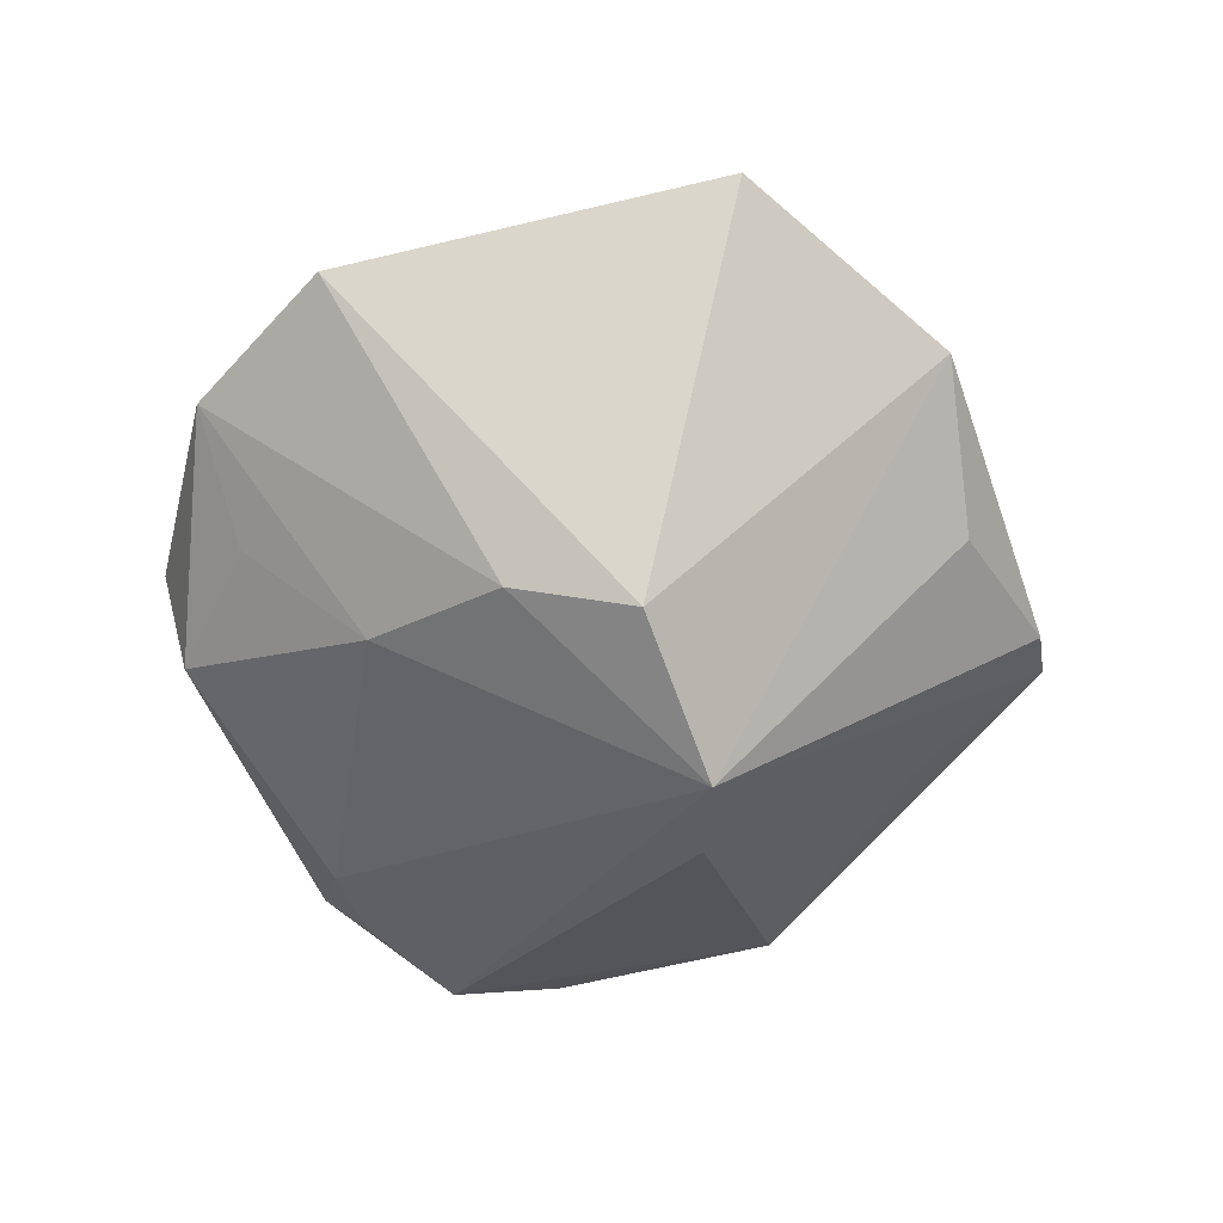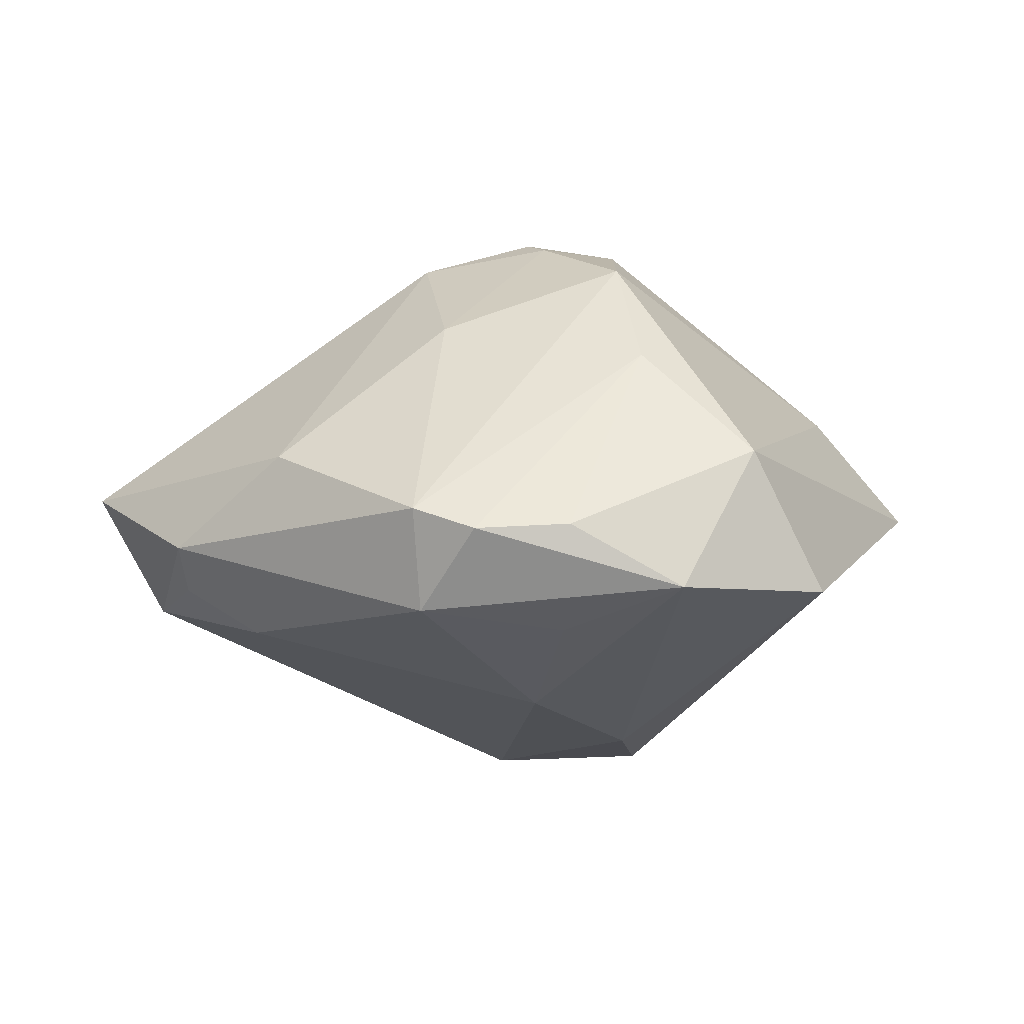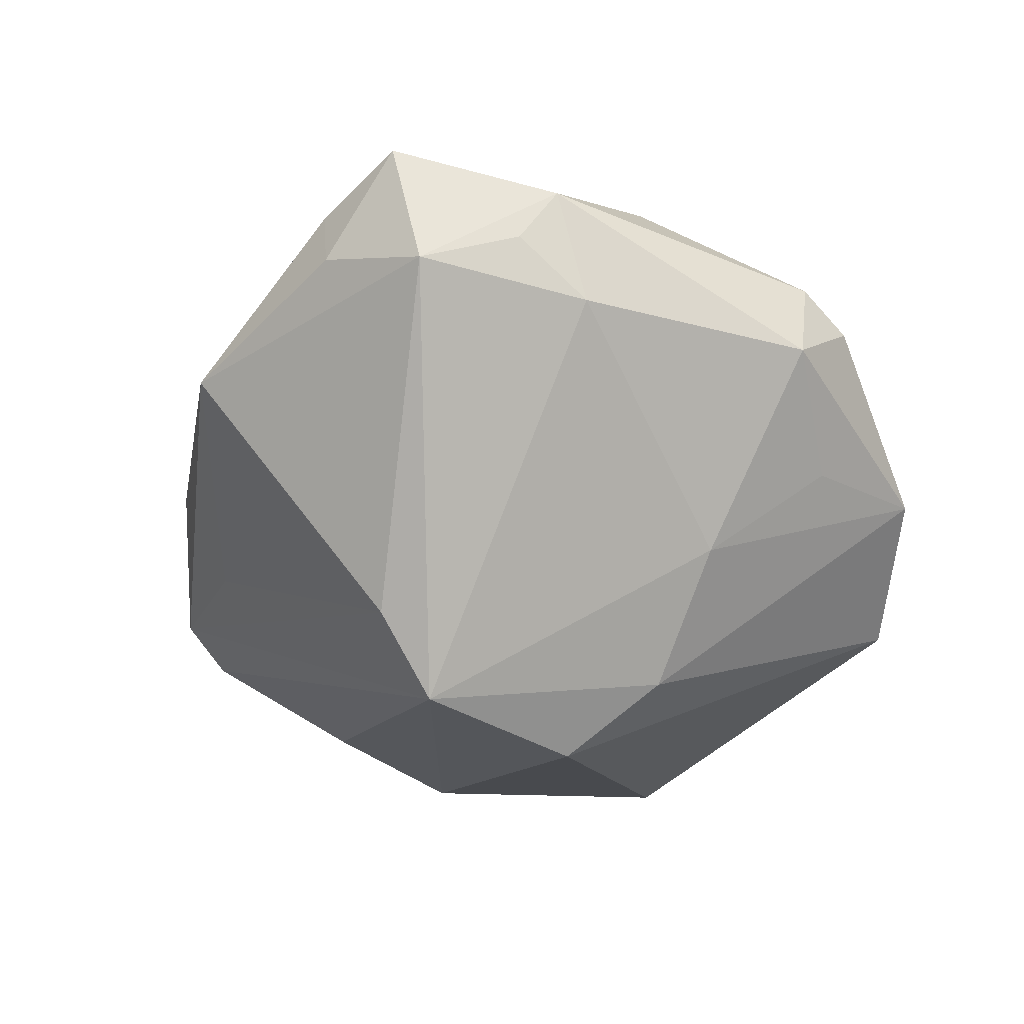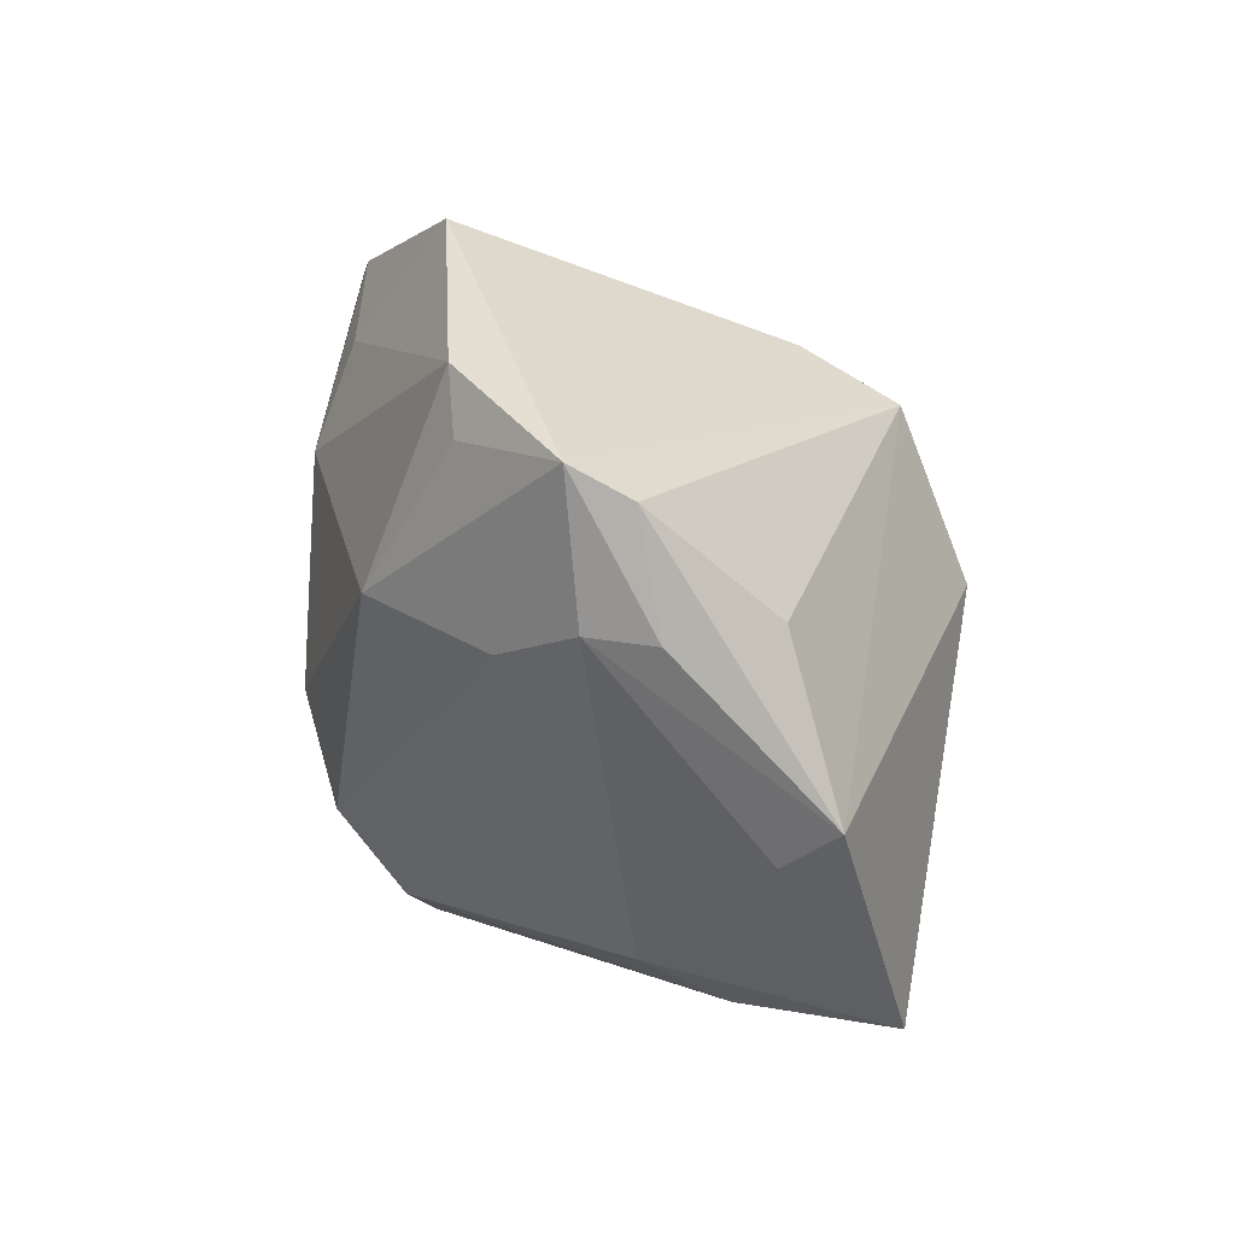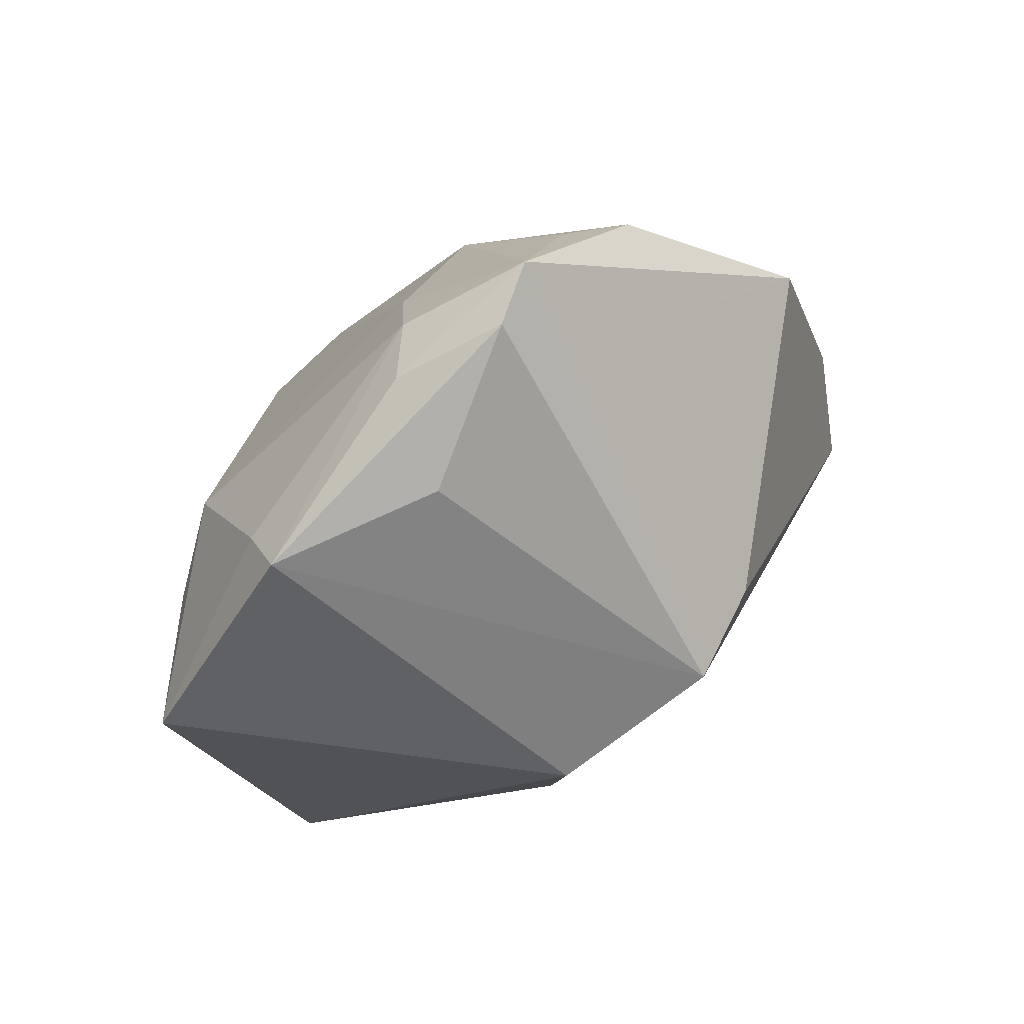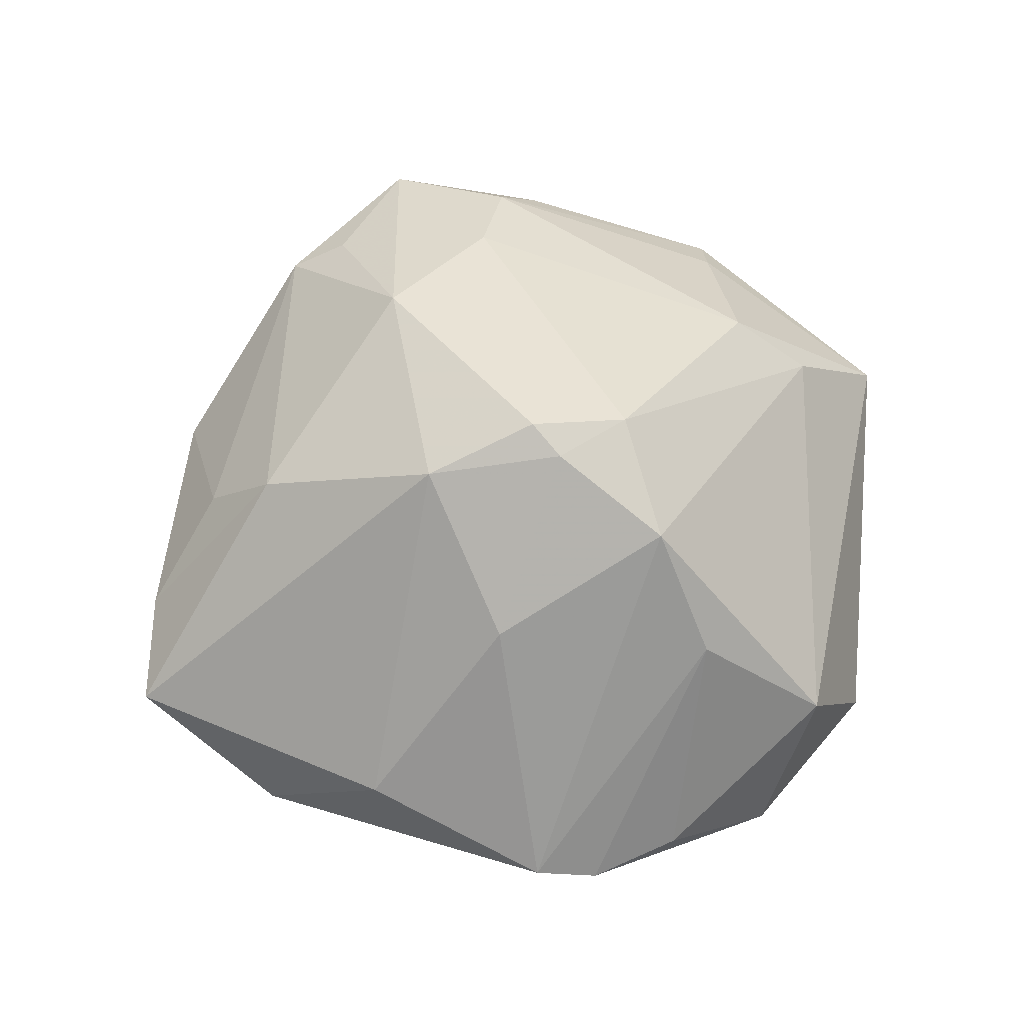
<metadata>
{"format":"obj","ext":"obj","renderer":"f3d","projection":"perspective","resolution":1024,"background":"white","views":[{"elev":-64.9,"azim":84.2,"up":"+Z"},{"elev":3.3,"azim":3.5,"up":"+Z"},{"elev":-55.6,"azim":-59.3,"up":"+Z"},{"elev":76.2,"azim":59.0,"up":"+Y"},{"elev":62.7,"azim":143.7,"up":"+Y"},{"elev":71.7,"azim":-13.5,"up":"+Z"}]}
</metadata>
<code>
v -0.001887 -0.03975 0.0008669
v 0.01775 -0.03677 -0.00485
v -0.007831 -0.0383 0.00263
v -0.0101 -0.0007718 0.02643
v -0.0116 0.01102 -0.0247
v -0.02639 0.005922 0.01542
v 0.002868 -0.002778 0.02872
v -0.01259 0.03454 0.007689
v -0.02245 -0.02666 0.007041
v 0.01254 0.003167 -0.02749
v 0.0009631 0.0009379 0.02934
v 0.0246 -0.02895 0.007823
v -0.0183 0.03462 0.004839
v 0.0276 0.0251 0.002616
v 0.04252 0.008848 -0.001428
v -0.006696 -0.01684 0.01989
v 0.006137 0.03623 0.007529
v -0.04127 0.0004436 0.00202
v 0.01356 -0.02254 0.01721
v 0.0007688 0.04204 -0.0007579
v -0.002638 0.01064 -0.0294
v 0.006171 -0.03187 -0.00956
v 0.007038 -0.03814 0.00121
v -0.01142 0.03293 -0.003813
v -0.009046 0.02192 0.01913
v -0.03985 0.0008045 -0.004435
v -0.03786 -0.00943 -0.01025
v -0.04434 -0.009795 0.00162
v 0.02844 0.02908 -0.002648
v 0.03322 0.007783 0.009467
v -0.02563 -0.02139 -0.01116
v 0.01023 -0.0002307 0.02787
v -0.007276 -0.03661 -0.00727
v -0.004314 0.04356 0.002608
v 0.02667 0.01238 0.01469
v 0.0315 -0.02672 -0.00618
v -0.03344 -0.0227 -0.002413
v -0.03332 -0.01822 -0.007147
v 0.002439 0.02922 0.01329
v -0.03255 0.008484 0.007634
v 0.01157 -0.008448 -0.02395
v 0.01088 -0.01236 0.02601
v 0.002808 -0.01969 -0.01842
v -0.03372 0.02074 -0.003052
v 0.01024 0.03721 0.002736
v 0.01265 0.03266 -0.007075
f 10 21 29
f 44 34 24
f 29 21 46
f 36 10 15
f 15 10 29
f 37 28 27
f 9 28 37
f 37 3 9
f 41 10 36
f 21 10 41
f 8 25 34
f 45 17 29
f 34 17 45
f 29 17 14
f 14 15 29
f 35 14 17
f 30 15 35
f 15 14 35
f 21 34 20
f 20 46 21
f 29 46 20
f 20 45 29
f 34 45 20
f 2 41 36
f 5 27 44
f 21 27 5
f 44 24 5
f 5 34 21
f 5 24 34
f 44 27 26
f 26 27 28
f 33 3 37
f 28 6 18
f 44 26 18
f 18 26 28
f 44 18 40
f 40 18 6
f 25 8 13
f 13 6 25
f 13 40 6
f 44 40 13
f 13 34 44
f 13 8 34
f 30 35 32
f 32 42 30
f 16 9 3
f 3 42 16
f 12 2 36
f 30 42 12
f 36 15 12
f 12 15 30
f 31 33 37
f 31 27 21
f 2 33 22
f 39 35 17
f 39 32 35
f 11 32 39
f 39 25 11
f 34 25 39
f 39 17 34
f 7 16 42
f 7 32 11
f 42 32 7
f 19 42 3
f 19 12 42
f 37 27 38
f 38 31 37
f 27 31 38
f 21 41 43
f 43 31 21
f 33 31 43
f 43 22 33
f 41 2 43
f 2 22 43
f 4 7 11
f 16 7 4
f 28 9 4
f 9 16 4
f 4 6 28
f 11 25 4
f 25 6 4
f 12 19 23
f 2 12 23
f 1 19 3
f 1 23 19
f 3 33 1
f 1 33 2
f 2 23 1

</code>
